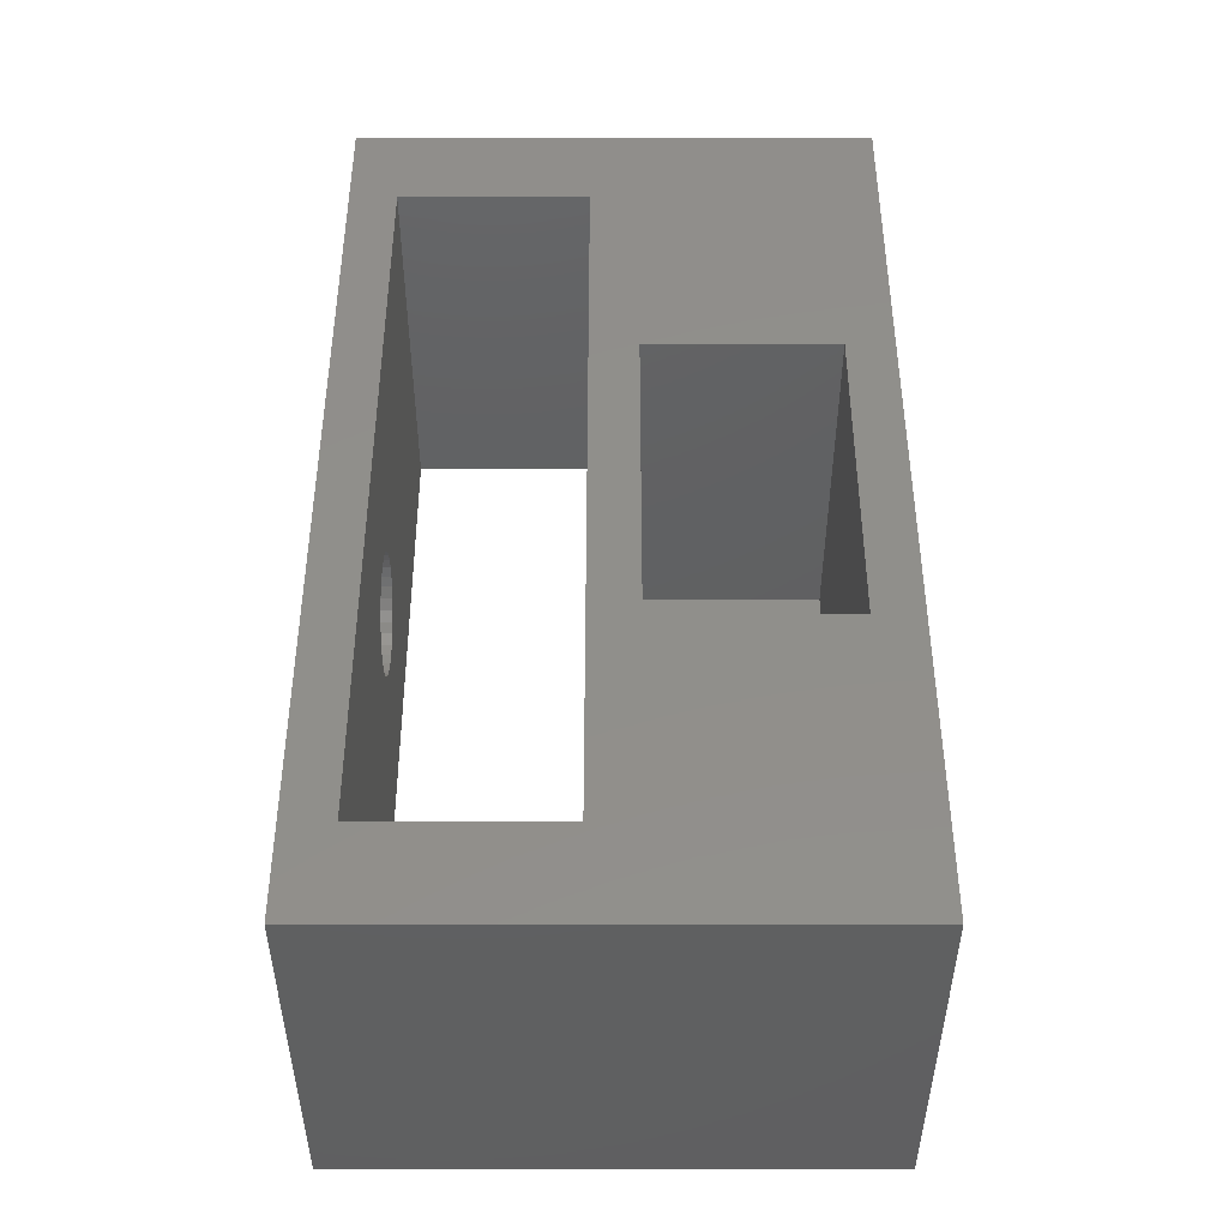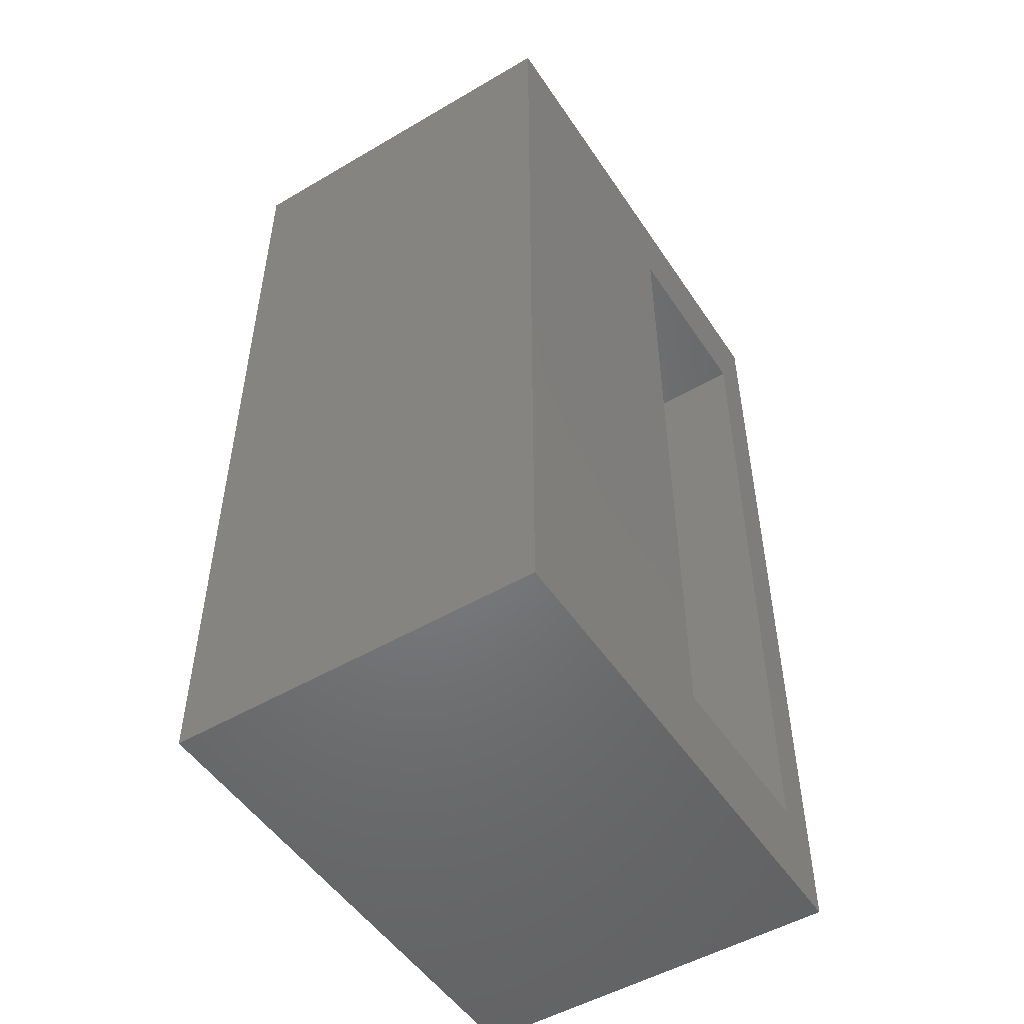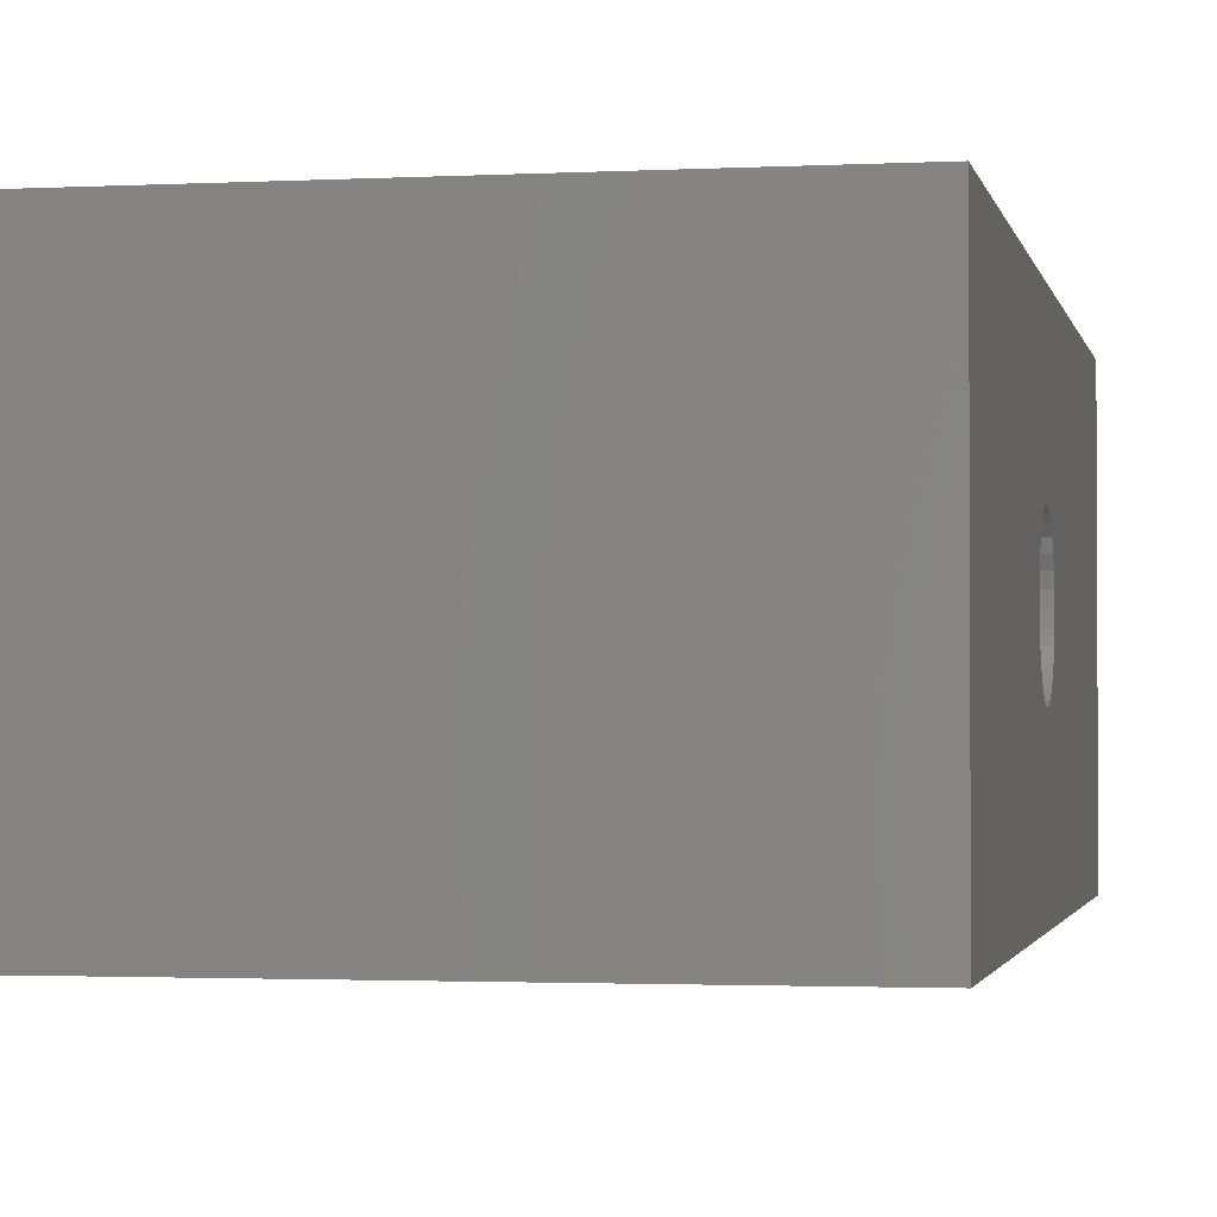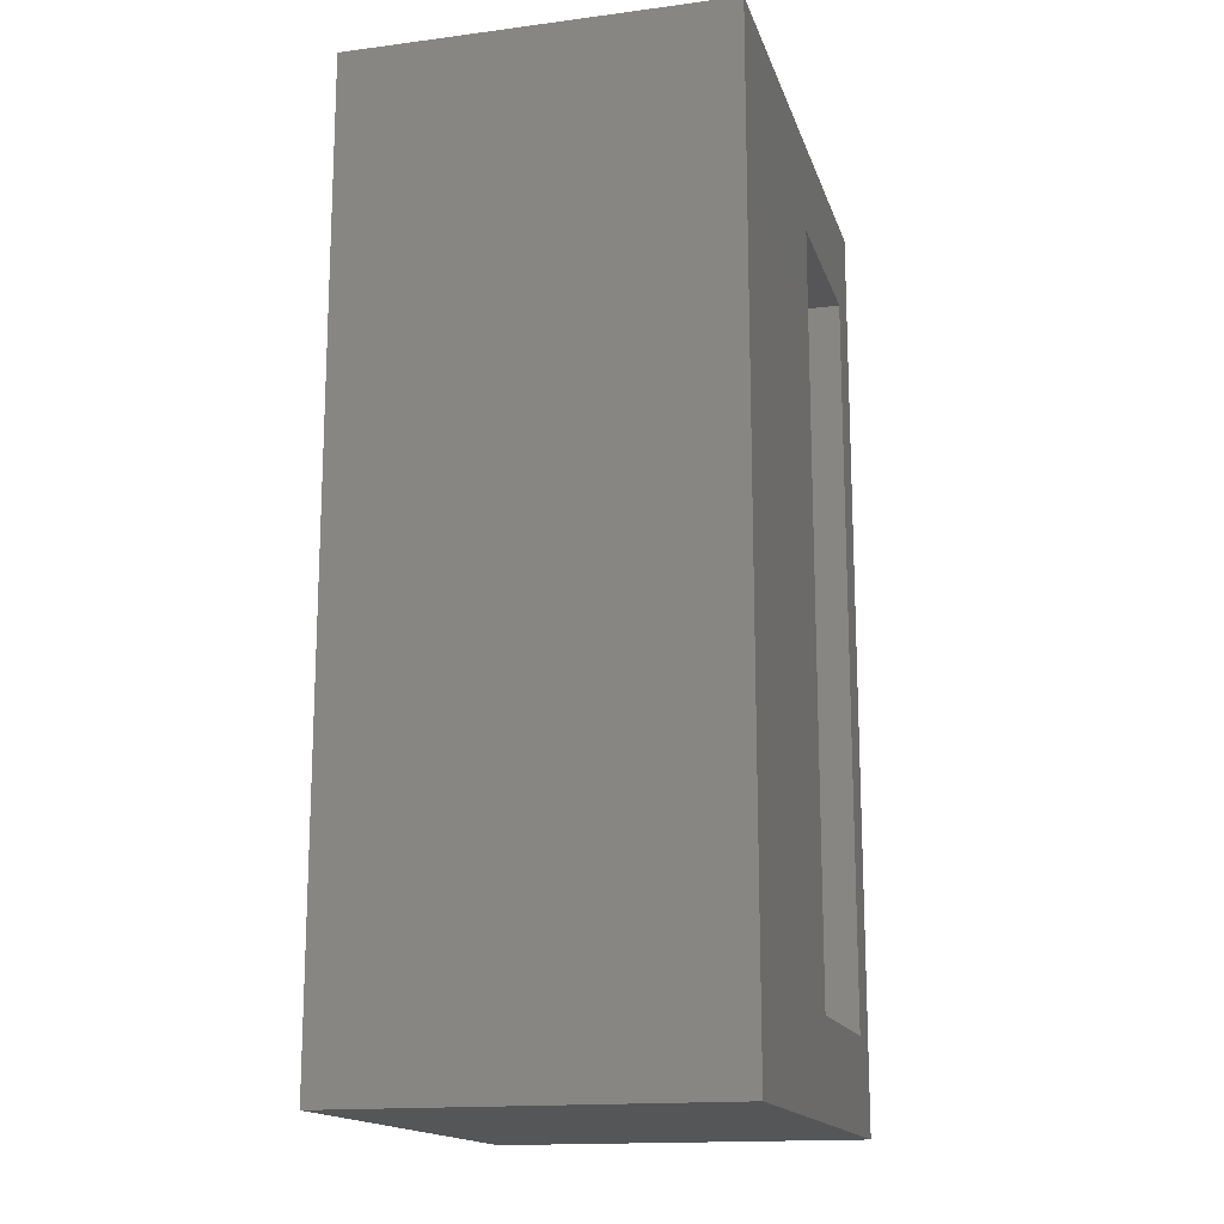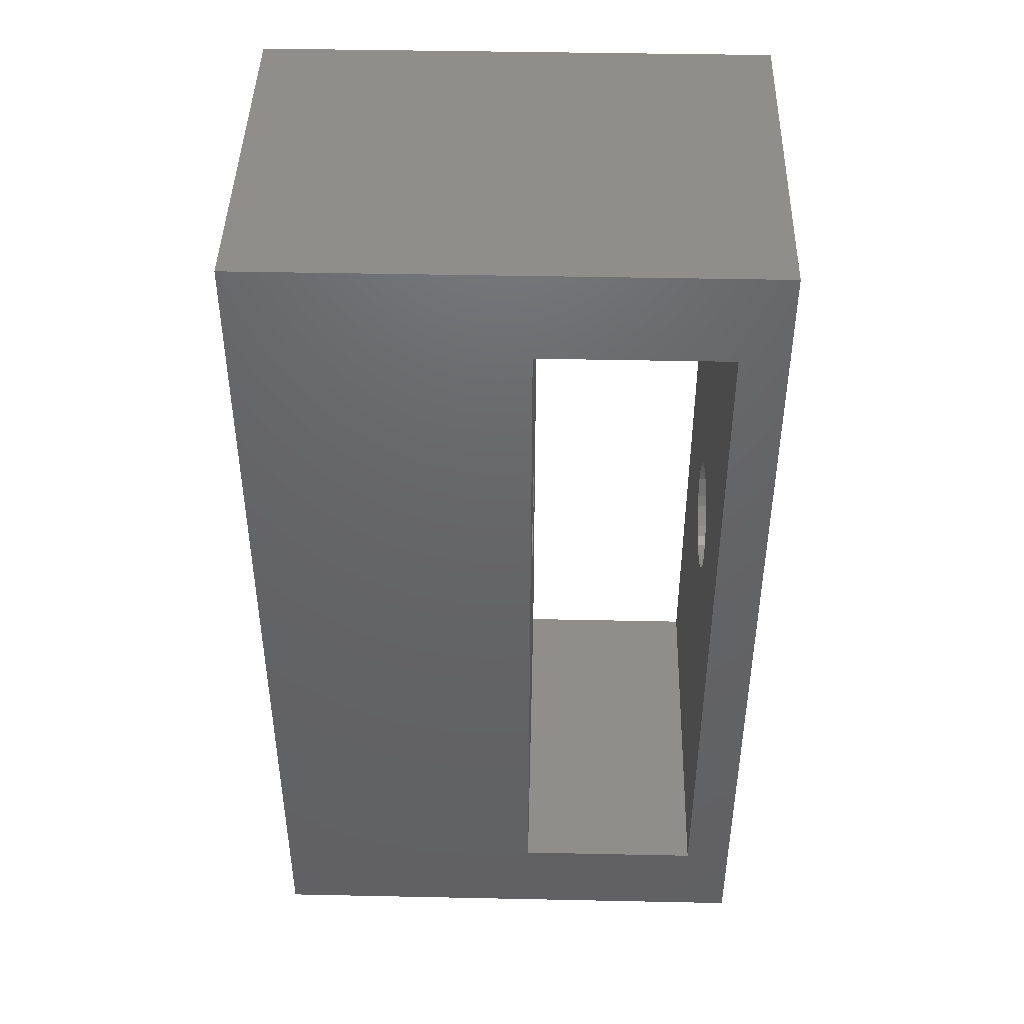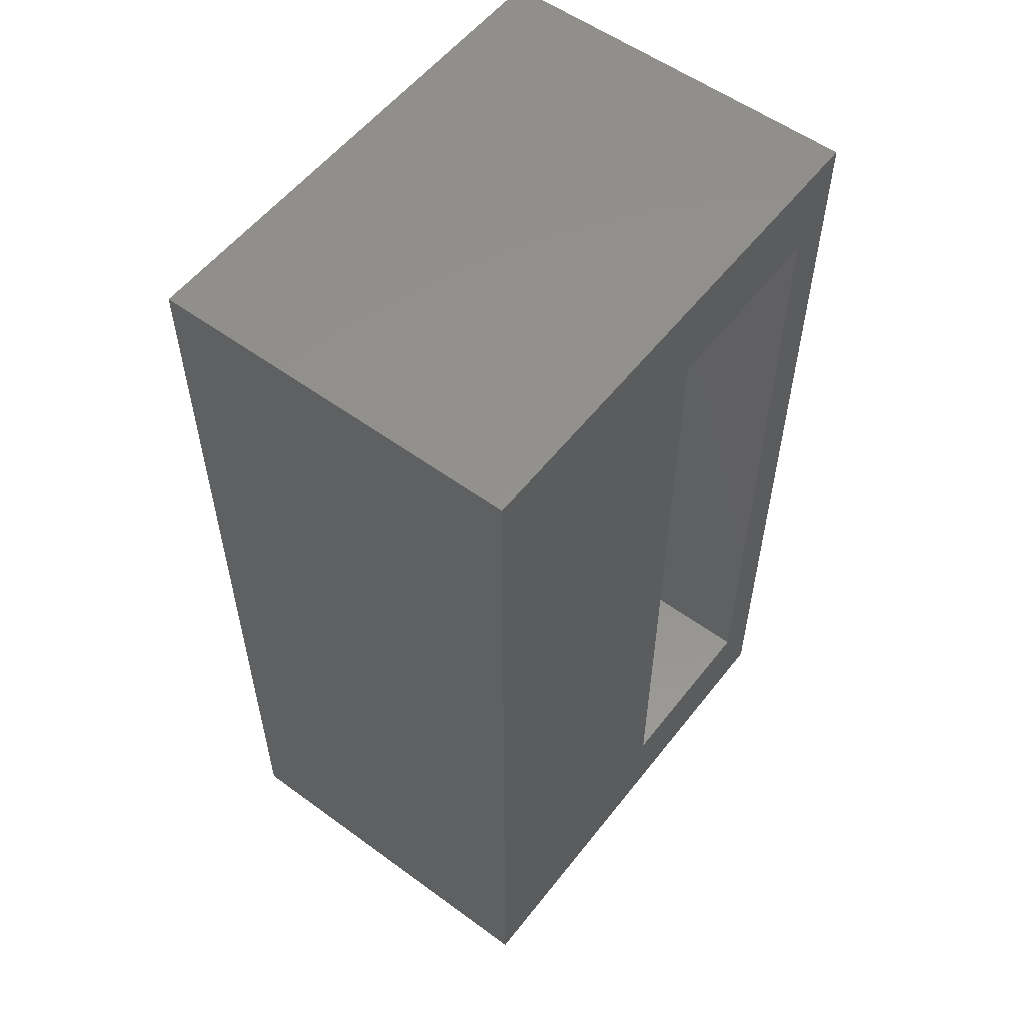
<metadata>
{"format":"stl","ext":"stl","renderer":"f3d","projection":"perspective","resolution":1024,"background":"white","views":[{"elev":-41.2,"azim":-0.0,"up":"+Z"},{"elev":-50.8,"azim":122.6,"up":"+Z"},{"elev":-1.8,"azim":-169.0,"up":"+Y"},{"elev":-15.9,"azim":105.1,"up":"+Z"},{"elev":43.9,"azim":-178.6,"up":"+Z"},{"elev":55.7,"azim":127.5,"up":"+Z"}]}
</metadata>
<code>
# stl→obj: 152 verts, 312 faces
v 100.9 -23.62 -84.5
v 111.9 -23.62 -84.5
v 111.9 -31.62 -84.5
v 100.9 -31.62 -84.5
v 100.9 -31.62 -64.5
v 111.9 -31.62 -64.5
v 111.9 -23.62 -64.5
v 100.9 -23.62 -64.5
v 100.9 -26.59 -73.81
v 100.9 -26.74 -73.62
v 100.9 -26.93 -73.46
v 100.9 -27.15 -73.35
v 100.9 -27.38 -73.27
v 100.9 -27.62 -73.25
v 100.9 -27.87 -73.27
v 100.9 -28.1 -73.35
v 100.9 -28.32 -73.46
v 100.9 -28.51 -73.62
v 100.9 -28.66 -73.81
v 100.9 -28.78 -74.02
v 100.9 -28.85 -74.26
v 100.9 -28.88 -74.5
v 100.9 -26.4 -74.74
v 100.9 -26.38 -74.5
v 100.9 -26.4 -74.26
v 100.9 -26.47 -74.02
v 100.9 -28.85 -74.74
v 100.9 -28.78 -74.98
v 100.9 -28.66 -75.19
v 100.9 -28.51 -75.38
v 100.9 -28.32 -75.54
v 100.9 -28.1 -75.65
v 100.9 -27.87 -75.73
v 100.9 -27.62 -75.75
v 100.9 -27.38 -75.73
v 100.9 -27.15 -75.65
v 100.9 -26.93 -75.54
v 100.9 -26.74 -75.38
v 100.9 -26.59 -75.19
v 100.9 -26.47 -74.98
v 105.9 -23.62 -82.5
v 105.9 -23.62 -66.5
v 101.9 -23.62 -66.5
v 101.9 -23.62 -82.5
v 101.9 -31.62 -82.5
v 105.9 -31.62 -82.5
v 106.9 -31.62 -78
v 105.9 -31.62 -66.5
v 106.9 -31.62 -71
v 110.9 -31.62 -71
v 110.9 -31.62 -78
v 101.9 -31.62 -66.5
v 101.9 -26.59 -73.81
v 101.9 -26.74 -73.62
v 101.9 -26.93 -73.46
v 101.9 -27.15 -73.35
v 101.9 -27.38 -73.27
v 101.9 -27.62 -73.25
v 101.9 -27.87 -73.27
v 101.9 -28.1 -73.35
v 101.9 -28.32 -73.46
v 101.9 -28.51 -73.62
v 101.9 -28.66 -73.81
v 101.9 -28.78 -74.02
v 101.9 -28.85 -74.26
v 101.9 -28.88 -74.5
v 101.9 -26.47 -74.98
v 101.9 -26.4 -74.74
v 101.9 -26.38 -74.5
v 101.9 -26.4 -74.26
v 101.9 -26.47 -74.02
v 101.9 -28.85 -74.74
v 101.9 -28.78 -74.98
v 101.9 -28.66 -75.19
v 101.9 -28.51 -75.38
v 101.9 -28.32 -75.54
v 101.9 -28.1 -75.65
v 101.9 -27.87 -75.73
v 101.9 -27.62 -75.75
v 101.9 -27.38 -75.73
v 101.9 -27.15 -75.65
v 101.9 -26.93 -75.54
v 101.9 -26.74 -75.38
v 101.9 -26.59 -75.19
v 105.9 -28.66 -73.81
v 105.9 -28.51 -73.62
v 105.9 -28.32 -73.46
v 105.9 -28.1 -73.35
v 105.9 -27.87 -73.27
v 105.9 -27.62 -73.25
v 105.9 -27.38 -73.27
v 105.9 -27.15 -73.35
v 105.9 -26.93 -73.46
v 105.9 -26.74 -73.62
v 105.9 -26.59 -73.81
v 105.9 -26.47 -74.02
v 105.9 -26.4 -74.26
v 105.9 -26.38 -74.5
v 105.9 -28.78 -74.98
v 105.9 -28.85 -74.74
v 105.9 -28.88 -74.5
v 105.9 -28.85 -74.26
v 105.9 -28.78 -74.02
v 105.9 -26.4 -74.74
v 105.9 -26.47 -74.98
v 105.9 -26.59 -75.19
v 105.9 -26.74 -75.38
v 105.9 -26.93 -75.54
v 105.9 -27.15 -75.65
v 105.9 -27.38 -75.73
v 105.9 -27.62 -75.75
v 105.9 -27.87 -75.73
v 105.9 -28.1 -75.65
v 105.9 -28.32 -75.54
v 105.9 -28.51 -75.38
v 105.9 -28.66 -75.19
v 106.9 -28.85 -74.74
v 106.9 -28.88 -74.5
v 106.9 -28.78 -74.98
v 106.9 -28.66 -75.19
v 106.9 -28.51 -75.38
v 106.9 -28.32 -75.54
v 106.9 -28.1 -75.65
v 106.9 -27.87 -75.73
v 106.9 -27.62 -75.75
v 106.9 -27.38 -75.73
v 106.9 -27.15 -75.65
v 106.9 -26.93 -75.54
v 106.9 -26.74 -75.38
v 106.9 -26.59 -75.19
v 106.9 -26.47 -74.98
v 106.9 -26.4 -74.74
v 106.9 -26.38 -74.5
v 106.9 -26.4 -74.26
v 106.9 -26.47 -74.02
v 106.9 -26.59 -73.81
v 106.9 -26.74 -73.62
v 106.9 -26.93 -73.46
v 106.9 -27.15 -73.35
v 106.9 -27.38 -73.27
v 106.9 -27.62 -73.25
v 106.9 -27.87 -73.27
v 106.9 -28.1 -73.35
v 106.9 -28.32 -73.46
v 106.9 -28.51 -73.62
v 106.9 -28.66 -73.81
v 106.9 -28.78 -74.02
v 106.9 -28.85 -74.26
v 110.9 -24.12 -78
v 106.9 -24.12 -78
v 106.9 -24.12 -71
v 110.9 -24.12 -71
f 1 2 3
f 1 3 4
f 5 6 7
f 5 7 8
f 5 8 9
f 5 9 10
f 5 10 11
f 5 11 12
f 5 12 13
f 5 13 14
f 5 14 15
f 5 15 16
f 5 16 17
f 5 17 18
f 5 18 19
f 5 19 20
f 5 20 21
f 5 21 22
f 5 22 4
f 8 1 23
f 8 23 24
f 8 24 25
f 8 25 26
f 8 26 9
f 4 22 27
f 4 27 28
f 4 28 29
f 4 29 30
f 4 30 31
f 4 31 32
f 4 32 33
f 4 33 34
f 4 34 35
f 4 35 36
f 4 36 37
f 4 37 38
f 4 38 39
f 4 39 1
f 40 23 1
f 40 1 39
f 2 41 7
f 41 42 7
f 7 42 8
f 42 43 8
f 8 43 1
f 43 44 1
f 1 44 41
f 41 2 1
f 2 7 6
f 2 6 3
f 5 4 45
f 4 3 45
f 45 3 46
f 3 47 46
f 46 47 48
f 47 49 48
f 48 49 6
f 49 50 6
f 6 50 3
f 50 51 3
f 3 51 47
f 52 48 6
f 52 6 5
f 52 5 45
f 45 41 44
f 45 46 41
f 43 48 52
f 43 42 48
f 52 53 43
f 52 54 53
f 52 55 54
f 52 56 55
f 52 57 56
f 52 58 57
f 52 59 58
f 52 60 59
f 52 61 60
f 52 62 61
f 52 63 62
f 52 64 63
f 52 65 64
f 52 66 65
f 52 45 66
f 43 67 44
f 43 68 67
f 43 69 68
f 43 70 69
f 43 71 70
f 43 53 71
f 45 72 66
f 45 73 72
f 45 74 73
f 45 75 74
f 45 76 75
f 45 77 76
f 45 78 77
f 45 79 78
f 45 80 79
f 45 81 80
f 45 82 81
f 45 83 82
f 45 84 83
f 45 44 84
f 67 84 44
f 42 85 48
f 42 86 85
f 42 87 86
f 42 88 87
f 42 89 88
f 42 90 89
f 42 91 90
f 42 92 91
f 42 93 92
f 42 94 93
f 42 95 94
f 42 96 95
f 42 97 96
f 42 98 97
f 42 41 98
f 48 99 46
f 48 100 99
f 48 101 100
f 48 102 101
f 48 103 102
f 48 85 103
f 41 104 98
f 41 105 104
f 41 106 105
f 41 107 106
f 41 108 107
f 41 109 108
f 41 110 109
f 41 111 110
f 41 112 111
f 41 113 112
f 41 114 113
f 41 115 114
f 41 116 115
f 41 46 116
f 99 116 46
f 117 101 118
f 117 100 101
f 119 100 117
f 119 99 100
f 120 99 119
f 120 116 99
f 121 116 120
f 121 115 116
f 122 115 121
f 122 114 115
f 123 114 122
f 123 113 114
f 124 113 123
f 124 112 113
f 125 112 124
f 125 111 112
f 126 111 125
f 126 110 111
f 127 110 126
f 127 109 110
f 128 109 127
f 128 108 109
f 129 108 128
f 129 107 108
f 130 107 129
f 130 106 107
f 131 106 130
f 131 105 106
f 132 105 131
f 132 104 105
f 133 104 132
f 133 98 104
f 25 69 70
f 25 24 69
f 26 70 71
f 26 25 70
f 9 71 53
f 9 26 71
f 10 53 54
f 10 9 53
f 11 54 55
f 11 10 54
f 12 55 56
f 12 11 55
f 13 56 57
f 13 12 56
f 14 57 58
f 14 13 57
f 15 58 59
f 15 14 58
f 16 59 60
f 16 15 59
f 17 60 61
f 17 16 60
f 18 61 62
f 18 17 61
f 19 62 63
f 19 18 62
f 20 63 64
f 20 19 63
f 21 64 65
f 21 20 64
f 22 65 66
f 22 21 65
f 134 98 133
f 134 97 98
f 135 97 134
f 135 96 97
f 136 96 135
f 136 95 96
f 137 95 136
f 137 94 95
f 138 94 137
f 138 93 94
f 139 93 138
f 139 92 93
f 140 92 139
f 140 91 92
f 141 91 140
f 141 90 91
f 142 90 141
f 142 89 90
f 143 89 142
f 143 88 89
f 144 88 143
f 144 87 88
f 145 87 144
f 145 86 87
f 146 86 145
f 146 85 86
f 147 85 146
f 147 103 85
f 148 103 147
f 148 102 103
f 118 102 148
f 118 101 102
f 27 66 72
f 27 22 66
f 28 72 73
f 28 27 72
f 29 73 74
f 29 28 73
f 30 74 75
f 30 29 74
f 31 75 76
f 31 30 75
f 32 76 77
f 32 31 76
f 33 77 78
f 33 32 77
f 34 78 79
f 34 33 78
f 35 79 80
f 35 34 79
f 36 80 81
f 36 35 80
f 37 81 82
f 37 36 81
f 38 82 83
f 38 37 82
f 39 83 84
f 39 38 83
f 40 84 67
f 40 39 84
f 23 67 68
f 23 40 67
f 24 68 69
f 24 23 68
f 47 149 150
f 47 51 149
f 151 50 49
f 151 152 50
f 49 139 151
f 49 140 139
f 49 141 140
f 49 142 141
f 49 143 142
f 49 144 143
f 49 145 144
f 49 146 145
f 49 147 146
f 49 148 147
f 49 118 148
f 49 47 118
f 151 130 150
f 151 131 130
f 151 132 131
f 151 133 132
f 151 134 133
f 151 135 134
f 151 136 135
f 151 137 136
f 151 138 137
f 151 139 138
f 47 117 118
f 47 119 117
f 47 120 119
f 47 121 120
f 47 122 121
f 47 123 122
f 47 124 123
f 47 125 124
f 47 126 125
f 47 127 126
f 47 150 127
f 150 128 127
f 150 129 128
f 150 130 129
f 149 151 150
f 149 152 151
f 51 152 149
f 51 50 152

</code>
